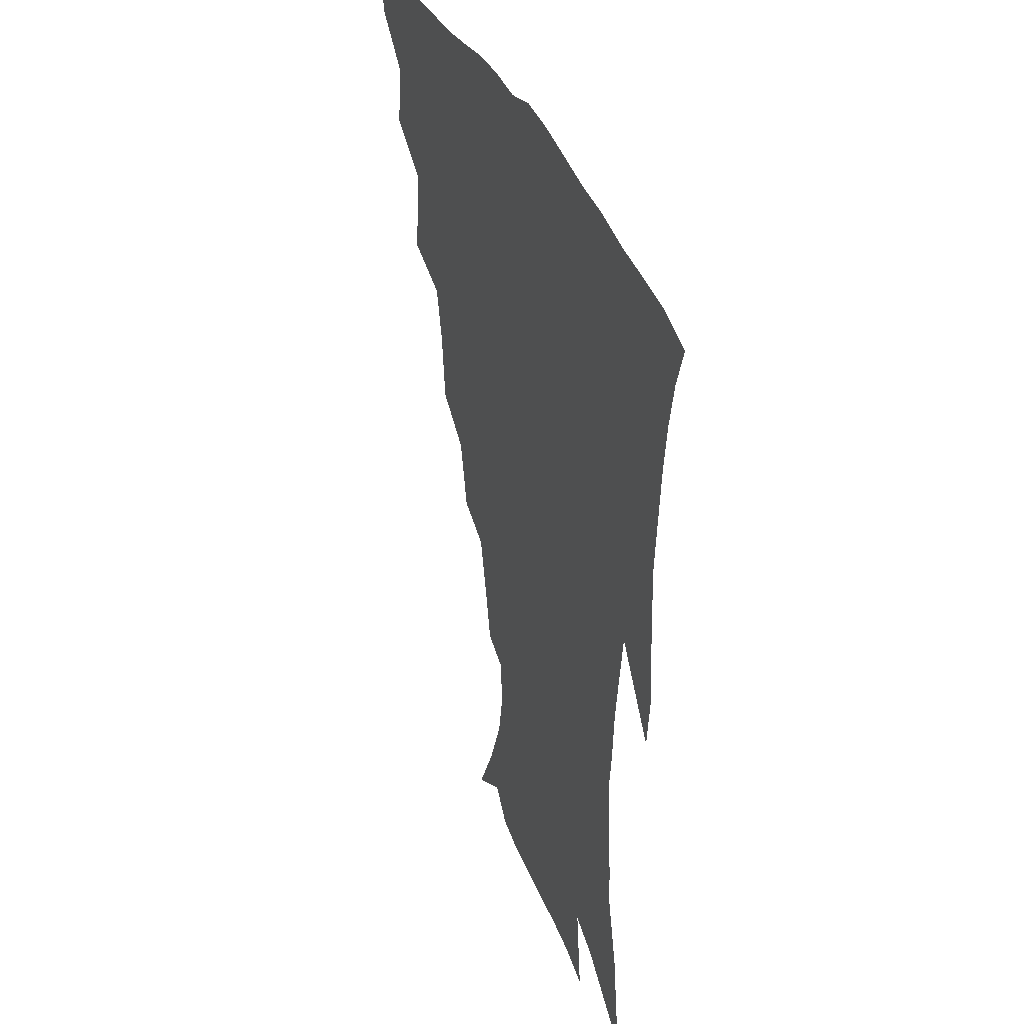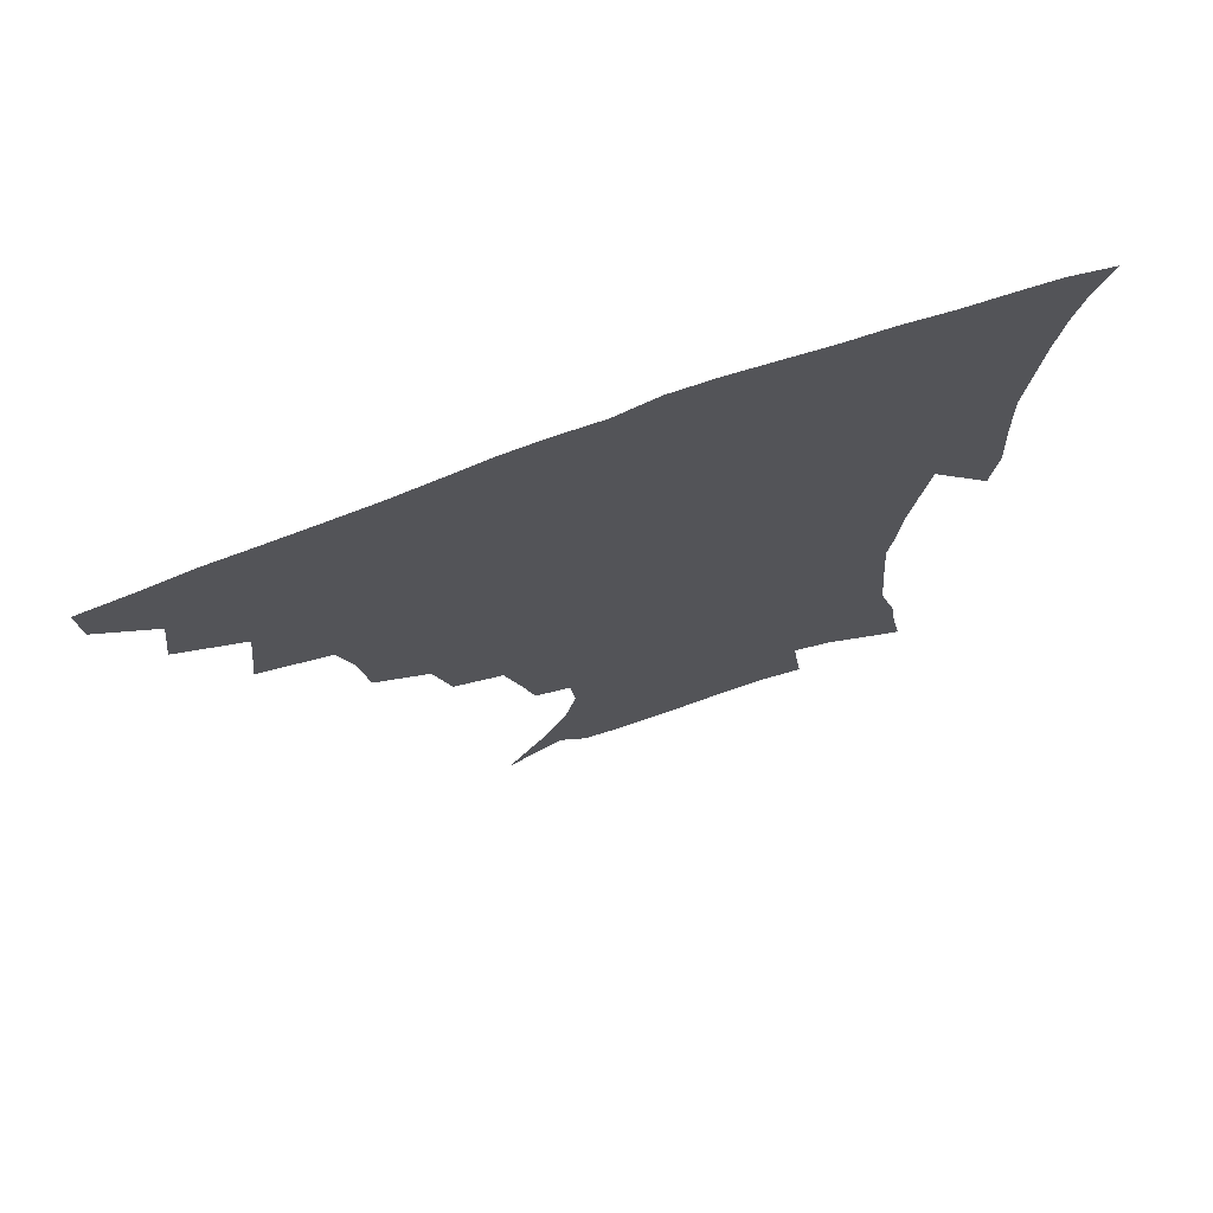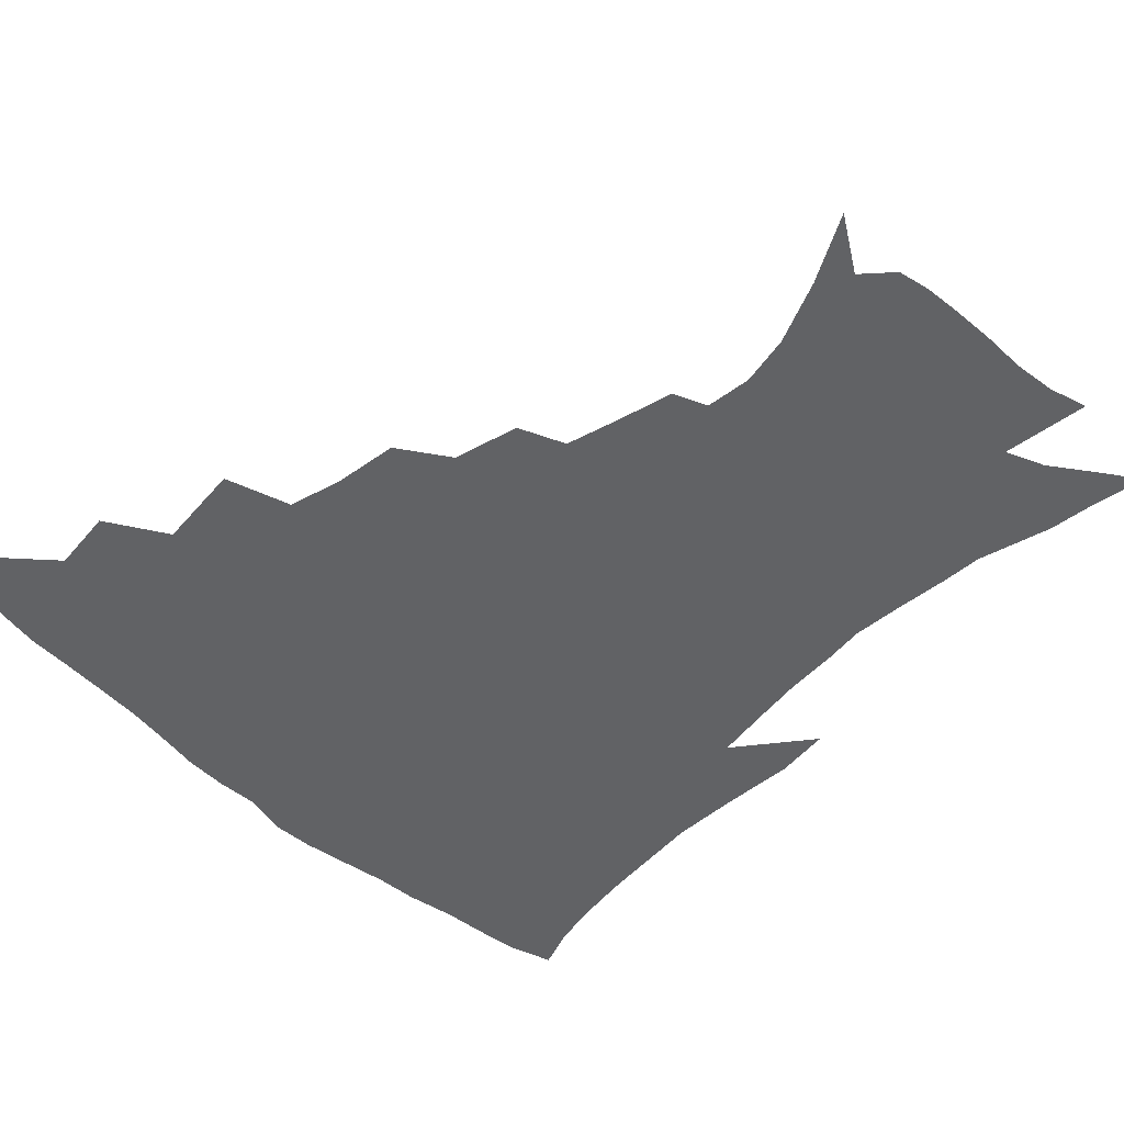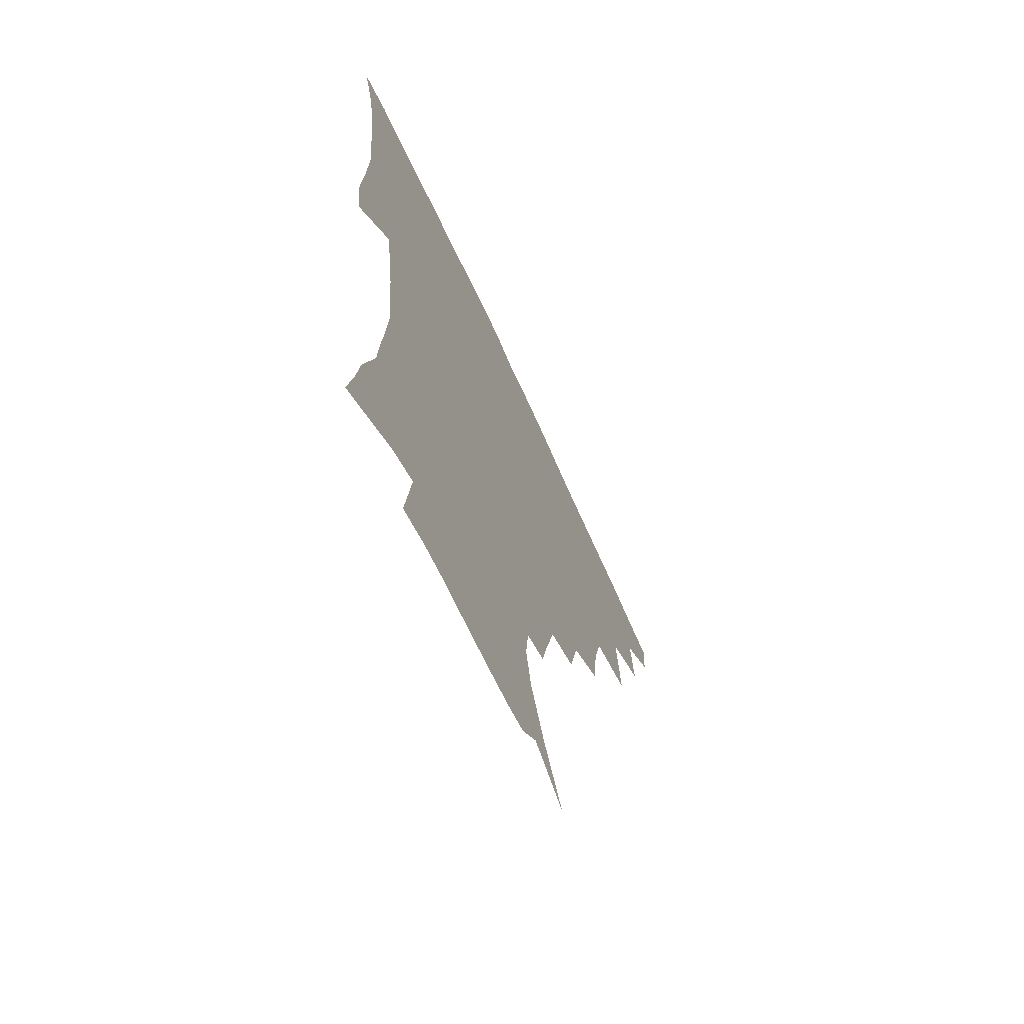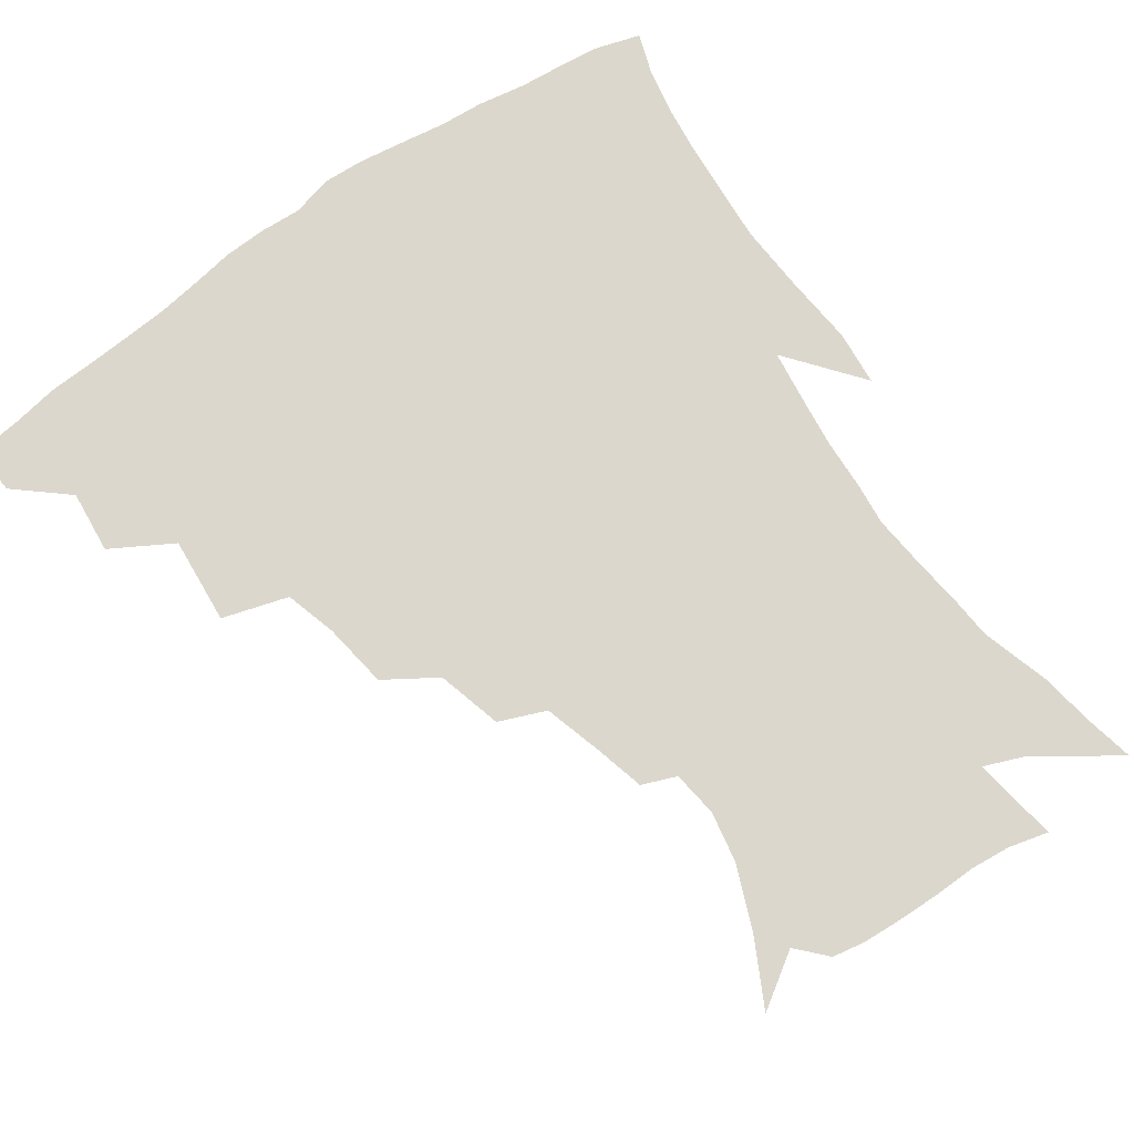
<metadata>
{"format":"obj","ext":"obj","renderer":"f3d","projection":"perspective","resolution":1024,"background":"white","views":[{"elev":35.4,"azim":70.0,"up":"+Y"},{"elev":73.6,"azim":-19.9,"up":"+Y"},{"elev":-50.6,"azim":-44.9,"up":"+Z"},{"elev":-68.2,"azim":114.4,"up":"+Y"},{"elev":73.0,"azim":-36.0,"up":"+Z"}]}
</metadata>
<code>
v 437.2 415.6 0
v 436.2 431.7 0
v 452 379.2 0
v 454.4 400.3 0
v 454.3 417.3 0
v 452.3 433.4 0
v 469.5 337.6 0
v 472.4 366.9 0
v 472.8 387 0
v 470.8 402.9 0
v 469.5 418.8 0
v 467.9 435.9 0
v 498.9 290.9 0
v 496.1 312.9 0
v 491.5 330.5 0
v 490 353.1 0
v 489.9 373.5 0
v 488.9 390.1 0
v 486.6 405 0
v 484.8 420.6 0
v 483.5 436.5 0
v 521.4 257.4 0
v 516 279.4 0
v 511.4 298.4 0
v 511.8 328.3 0
v 506.9 340.6 0
v 506.8 361.4 0
v 505 376.8 0
v 503.4 391.8 0
v 501.9 406.6 0
v 500.5 421.2 0
v 498.8 437.3 0
v 546.3 214 0
v 542.4 230.8 0
v 537.1 250.7 0
v 531.9 272.2 0
v 527.8 290.9 0
v 525.9 313.4 0
v 524.6 334 0
v 521.6 347 0
v 521.8 365.9 0
v 519.7 379.5 0
v 518.1 393.7 0
v 516.5 408.1 0
v 515 422.8 0
v 513.6 438.3 0
v 535 133.7 0
v 547.1 156 0
v 556 177 0
v 559.4 193.8 0
v 557.8 209.2 0
v 554.4 228.1 0
v 550.5 244 0
v 546.4 263.4 0
v 542.7 280.7 0
v 540.6 302.4 0
v 538.5 319 0
v 537.2 336.5 0
v 536.2 352.4 0
v 535.4 367.7 0
v 534.1 381.5 0
v 532.1 395.3 0
v 531 409.4 0
v 529.4 424.2 0
v 528 440.2 0
v 553.4 145.3 0
v 563.3 168.3 0
v 567.7 187.5 0
v 567.4 201 0
v 565.7 219.5 0
v 563.1 238.5 0
v 559.8 253.7 0
v 556.5 269.7 0
v 554.2 289.1 0
v 552.6 307.5 0
v 551.4 324.6 0
v 550.4 340.2 0
v 549.6 355.1 0
v 549.8 370.7 0
v 548.4 383.1 0
v 546.9 396.5 0
v 545.6 410.5 0
v 543.7 426.2 0
v 542.1 442.4 0
v 562.3 135.4 0
v 568.6 153.3 0
v 575 175.4 0
v 576.8 193.4 0
v 576.2 210.1 0
v 574.3 227.3 0
v 572.2 244.1 0
v 569.6 259.8 0
v 567.5 278 0
v 566 296 0
v 564.4 310.7 0
v 563.7 327.5 0
v 563.3 342.9 0
v 562.6 356.4 0
v 562.5 371.3 0
v 561.7 384.1 0
v 560.7 397.2 0
v 560.3 410.6 0
v 558.8 425.1 0
v 556.2 442.9 0
v 573.1 133.2 0
v 581.8 160.2 0
v 585.1 180.1 0
v 585.3 194.5 0
v 584.9 217.1 0
v 583.4 229.5 0
v 581.6 247.2 0
v 579.7 263.6 0
v 578.1 281.1 0
v 577.1 298.9 0
v 576.7 315.5 0
v 575.6 327.7 0
v 575.6 344 0
v 575.5 357.9 0
v 575.5 371.7 0
v 575.1 384.7 0
v 574.7 397.8 0
v 574.1 411.2 0
v 572.7 425.7 0
v 570.7 442 0
v 586.1 132.2 0
v 592.7 162.2 0
v 594.5 182.5 0
v 594.6 198.2 0
v 593.7 216.8 0
v 592.6 230.5 0
v 591 250.6 0
v 589.9 267.6 0
v 589 283.9 0
v 588.3 299.6 0
v 588.2 317.3 0
v 588.2 331.6 0
v 588.4 346.4 0
v 588.5 359.4 0
v 588.8 372.5 0
v 588.9 385.3 0
v 588.7 398.2 0
v 588 411.4 0
v 586.4 426.9 0
v 584.1 445.4 0
v 600.1 131.5 0
v 603.5 162.7 0
v 604 183.6 0
v 603.8 203.9 0
v 603 218 0
v 602.1 234.6 0
v 600.8 252 0
v 600 268.4 0
v 599.7 285 0
v 599.5 301.3 0
v 599.6 317.5 0
v 599.9 331.1 0
v 600.4 345.8 0
v 600.8 358.8 0
v 601.5 372.7 0
v 602.2 385.6 0
v 602.2 398.4 0
v 601.6 412.2 0
v 600.6 426.9 0
v 598.3 444.5 0
v 614.4 131.6 0
v 614.3 162.3 0
v 613.8 183.5 0
v 613.3 200.3 0
v 612.3 218.2 0
v 611.3 237 0
v 610.5 254.2 0
v 610.4 267.7 0
v 610.1 285.4 0
v 610.5 300.8 0
v 610.8 316.9 0
v 611.7 332.2 0
v 612.3 345.5 0
v 613.2 359.3 0
v 614.2 372.5 0
v 615.2 385.6 0
v 615.7 398.2 0
v 616 411.4 0
v 614.9 426.4 0
v 613.5 442.1 0
v 628.1 130 0
v 625.7 158.8 0
v 623.9 180.2 0
v 622.8 198.3 0
v 621.5 217.8 0
v 620.6 235.9 0
v 620.4 251.3 0
v 620.5 267.4 0
v 620.8 282.5 0
v 621.4 298.3 0
v 622.2 313.6 0
v 622.9 330.6 0
v 624 345 0
v 625.2 358.1 0
v 626.5 372.2 0
v 627.9 385.1 0
v 628.9 397.7 0
v 629.8 410.7 0
v 630.2 424.3 0
v 629.3 439.5 0
v 641.2 126.4 0
v 637.5 155.1 0
v 634.5 176.8 0
v 632.4 196.5 0
v 630.9 215.3 0
v 630 233.2 0
v 630.3 247.2 0
v 630.2 265.3 0
v 631.2 279.4 0
v 632.2 295 0
v 633.4 310 0
v 634.2 327.6 0
v 635.3 343.7 0
v 637.2 356.1 0
v 638.7 369.6 0
v 640.4 384 0
v 642.6 397.3 0
v 643.9 409.4 0
v 644.7 422.6 0
v 643.9 438.4 0
v 650.4 149.7 0
v 646.4 170.3 0
v 643.7 189.2 0
v 640.8 210.4 0
v 640.1 226.9 0
v 640.4 241.5 0
v 640.5 258.5 0
v 641.4 274.5 0
v 642.5 291.5 0
v 644 308.1 0
v 645.8 323 0
v 647.1 339.2 0
v 648.8 354.5 0
v 650.6 368.2 0
v 652.7 382.4 0
v 654.8 395.4 0
v 656.7 408 0
v 658.5 421.2 0
v 659.9 435.3 0
v 664.4 139.7 0
v 658.6 162.7 0
v 654.9 182.9 0
v 652.1 201.5 0
v 650.8 218.7 0
v 650.2 234.9 0
v 650.9 250 0
v 651.4 267.7 0
v 652.8 284.6 0
v 655 300.7 0
v 657.3 316.7 0
v 658.8 333.6 0
v 660.2 350.8 0
v 662.1 366.7 0
v 664.7 379.9 0
v 667 393.6 0
v 669.6 406 0
v 672 419.1 0
v 674.2 434 0
v 677.5 130.7 0
v 674.1 148.5 0
v 672.3 164.1 0
v 665.6 188.8 0
v 664.9 202.8 0
v 663.3 219.8 0
v 662 238.1 0
v 663.7 252 0
v 665 269.6 0
v 667.3 286.6 0
v 670.1 304.6 0
v 671.1 324.3 0
v 673.1 341.3 0
v 674.8 358.5 0
v 676.7 374.9 0
v 679 390.4 0
v 682.3 403.5 0
v 685 416.4 0
v 688.6 432.2 0
v 689.8 278.9 0
v 691.9 297.3 0
v 690.4 321.7 0
v 689.5 344.7 0
v 691.2 363 0
v 693 381.5 0
v 695.5 399 0
v 698.7 413.5 0
v 703.8 427.3 0
f 4 5 1
f 1 5 2
f 5 6 2
f 8 9 3
f 3 9 4
f 9 10 4
f 4 10 5
f 10 11 5
f 5 11 6
f 11 12 6
f 15 16 7
f 7 16 8
f 16 17 8
f 8 17 9
f 17 18 9
f 9 18 10
f 18 19 10
f 10 19 11
f 19 20 11
f 11 20 12
f 20 21 12
f 23 24 13
f 13 24 14
f 24 25 14
f 14 25 15
f 25 26 15
f 15 26 16
f 26 27 16
f 16 27 17
f 27 28 17
f 17 28 18
f 28 29 18
f 18 29 19
f 29 30 19
f 19 30 20
f 30 31 20
f 20 31 21
f 31 32 21
f 35 36 22
f 22 36 23
f 36 37 23
f 23 37 24
f 37 38 24
f 24 38 25
f 38 39 25
f 25 39 26
f 39 40 26
f 26 40 27
f 40 41 27
f 27 41 28
f 41 42 28
f 28 42 29
f 42 43 29
f 29 43 30
f 43 44 30
f 30 44 31
f 44 45 31
f 31 45 32
f 45 46 32
f 51 52 33
f 33 52 34
f 52 53 34
f 34 53 35
f 53 54 35
f 35 54 36
f 54 55 36
f 36 55 37
f 55 56 37
f 37 56 38
f 56 57 38
f 38 57 39
f 57 58 39
f 39 58 40
f 58 59 40
f 40 59 41
f 59 60 41
f 41 60 42
f 60 61 42
f 42 61 43
f 61 62 43
f 43 62 44
f 62 63 44
f 44 63 45
f 63 64 45
f 45 64 46
f 64 65 46
f 47 66 48
f 66 67 48
f 48 67 49
f 67 68 49
f 49 68 50
f 68 69 50
f 50 69 51
f 69 70 51
f 51 70 52
f 70 71 52
f 52 71 53
f 71 72 53
f 53 72 54
f 72 73 54
f 54 73 55
f 73 74 55
f 55 74 56
f 74 75 56
f 56 75 57
f 75 76 57
f 57 76 58
f 76 77 58
f 58 77 59
f 77 78 59
f 59 78 60
f 78 79 60
f 60 79 61
f 79 80 61
f 61 80 62
f 80 81 62
f 62 81 63
f 81 82 63
f 63 82 64
f 82 83 64
f 64 83 65
f 83 84 65
f 85 86 66
f 66 86 67
f 86 87 67
f 67 87 68
f 87 88 68
f 68 88 69
f 88 89 69
f 69 89 70
f 89 90 70
f 70 90 71
f 90 91 71
f 71 91 72
f 91 92 72
f 72 92 73
f 92 93 73
f 73 93 74
f 93 94 74
f 74 94 75
f 94 95 75
f 75 95 76
f 95 96 76
f 76 96 77
f 96 97 77
f 77 97 78
f 97 98 78
f 78 98 79
f 98 99 79
f 79 99 80
f 99 100 80
f 80 100 81
f 100 101 81
f 81 101 82
f 101 102 82
f 82 102 83
f 102 103 83
f 83 103 84
f 103 104 84
f 85 105 86
f 105 106 86
f 86 106 87
f 106 107 87
f 87 107 88
f 107 108 88
f 88 108 89
f 108 109 89
f 89 109 90
f 109 110 90
f 90 110 91
f 110 111 91
f 91 111 92
f 111 112 92
f 92 112 93
f 112 113 93
f 93 113 94
f 113 114 94
f 94 114 95
f 114 115 95
f 95 115 96
f 115 116 96
f 96 116 97
f 116 117 97
f 97 117 98
f 117 118 98
f 98 118 99
f 118 119 99
f 99 119 100
f 119 120 100
f 100 120 101
f 120 121 101
f 101 121 102
f 121 122 102
f 102 122 103
f 122 123 103
f 103 123 104
f 123 124 104
f 105 125 106
f 125 126 106
f 106 126 107
f 126 127 107
f 107 127 108
f 127 128 108
f 108 128 109
f 128 129 109
f 109 129 110
f 129 130 110
f 110 130 111
f 130 131 111
f 111 131 112
f 131 132 112
f 112 132 113
f 132 133 113
f 113 133 114
f 133 134 114
f 114 134 115
f 134 135 115
f 115 135 116
f 135 136 116
f 116 136 117
f 136 137 117
f 117 137 118
f 137 138 118
f 118 138 119
f 138 139 119
f 119 139 120
f 139 140 120
f 120 140 121
f 140 141 121
f 121 141 122
f 141 142 122
f 122 142 123
f 142 143 123
f 123 143 124
f 143 144 124
f 125 145 126
f 145 146 126
f 126 146 127
f 146 147 127
f 127 147 128
f 147 148 128
f 128 148 129
f 148 149 129
f 129 149 130
f 149 150 130
f 130 150 131
f 150 151 131
f 131 151 132
f 151 152 132
f 132 152 133
f 152 153 133
f 133 153 134
f 153 154 134
f 134 154 135
f 154 155 135
f 135 155 136
f 155 156 136
f 136 156 137
f 156 157 137
f 137 157 138
f 157 158 138
f 138 158 139
f 158 159 139
f 139 159 140
f 159 160 140
f 140 160 141
f 160 161 141
f 141 161 142
f 161 162 142
f 142 162 143
f 162 163 143
f 143 163 144
f 163 164 144
f 145 165 146
f 165 166 146
f 146 166 147
f 166 167 147
f 147 167 148
f 167 168 148
f 148 168 149
f 168 169 149
f 149 169 150
f 169 170 150
f 150 170 151
f 170 171 151
f 151 171 152
f 171 172 152
f 152 172 153
f 172 173 153
f 153 173 154
f 173 174 154
f 154 174 155
f 174 175 155
f 155 175 156
f 175 176 156
f 156 176 157
f 176 177 157
f 157 177 158
f 177 178 158
f 158 178 159
f 178 179 159
f 159 179 160
f 179 180 160
f 160 180 161
f 180 181 161
f 161 181 162
f 181 182 162
f 162 182 163
f 182 183 163
f 163 183 164
f 183 184 164
f 165 185 166
f 185 186 166
f 166 186 167
f 186 187 167
f 167 187 168
f 187 188 168
f 168 188 169
f 188 189 169
f 169 189 170
f 189 190 170
f 170 190 171
f 190 191 171
f 171 191 172
f 191 192 172
f 172 192 173
f 192 193 173
f 173 193 174
f 193 194 174
f 174 194 175
f 194 195 175
f 175 195 176
f 195 196 176
f 176 196 177
f 196 197 177
f 177 197 178
f 197 198 178
f 178 198 179
f 198 199 179
f 179 199 180
f 199 200 180
f 180 200 181
f 200 201 181
f 181 201 182
f 201 202 182
f 182 202 183
f 202 203 183
f 183 203 184
f 203 204 184
f 185 205 186
f 205 206 186
f 186 206 187
f 206 207 187
f 187 207 188
f 207 208 188
f 188 208 189
f 208 209 189
f 189 209 190
f 209 210 190
f 190 210 191
f 210 211 191
f 191 211 192
f 211 212 192
f 192 212 193
f 212 213 193
f 193 213 194
f 213 214 194
f 194 214 195
f 214 215 195
f 195 215 196
f 215 216 196
f 196 216 197
f 216 217 197
f 197 217 198
f 217 218 198
f 198 218 199
f 218 219 199
f 199 219 200
f 219 220 200
f 200 220 201
f 220 221 201
f 201 221 202
f 221 222 202
f 202 222 203
f 222 223 203
f 203 223 204
f 223 224 204
f 206 225 207
f 225 226 207
f 207 226 208
f 226 227 208
f 208 227 209
f 227 228 209
f 209 228 210
f 228 229 210
f 210 229 211
f 229 230 211
f 211 230 212
f 230 231 212
f 212 231 213
f 231 232 213
f 213 232 214
f 232 233 214
f 214 233 215
f 233 234 215
f 215 234 216
f 234 235 216
f 216 235 217
f 235 236 217
f 217 236 218
f 236 237 218
f 218 237 219
f 237 238 219
f 219 238 220
f 238 239 220
f 220 239 221
f 239 240 221
f 221 240 222
f 240 241 222
f 222 241 223
f 241 242 223
f 223 242 224
f 242 243 224
f 225 244 226
f 244 245 226
f 226 245 227
f 245 246 227
f 227 246 228
f 246 247 228
f 228 247 229
f 247 248 229
f 229 248 230
f 248 249 230
f 230 249 231
f 249 250 231
f 231 250 232
f 250 251 232
f 232 251 233
f 251 252 233
f 233 252 234
f 252 253 234
f 234 253 235
f 253 254 235
f 235 254 236
f 254 255 236
f 236 255 237
f 255 256 237
f 237 256 238
f 256 257 238
f 238 257 239
f 257 258 239
f 239 258 240
f 258 259 240
f 240 259 241
f 259 260 241
f 241 260 242
f 260 261 242
f 242 261 243
f 261 262 243
f 244 263 245
f 263 264 245
f 245 264 246
f 264 265 246
f 246 265 247
f 265 266 247
f 247 266 248
f 266 267 248
f 248 267 249
f 267 268 249
f 249 268 250
f 268 269 250
f 250 269 251
f 269 270 251
f 251 270 252
f 270 271 252
f 252 271 253
f 271 272 253
f 253 272 254
f 272 273 254
f 254 273 255
f 273 274 255
f 255 274 256
f 274 275 256
f 256 275 257
f 275 276 257
f 257 276 258
f 276 277 258
f 258 277 259
f 277 278 259
f 259 278 260
f 278 279 260
f 260 279 261
f 279 280 261
f 261 280 262
f 280 281 262
f 273 282 274
f 282 283 274
f 274 283 275
f 283 284 275
f 275 284 276
f 284 285 276
f 276 285 277
f 285 286 277
f 277 286 278
f 286 287 278
f 278 287 279
f 287 288 279
f 279 288 280
f 288 289 280
f 280 289 281
f 289 290 281

</code>
